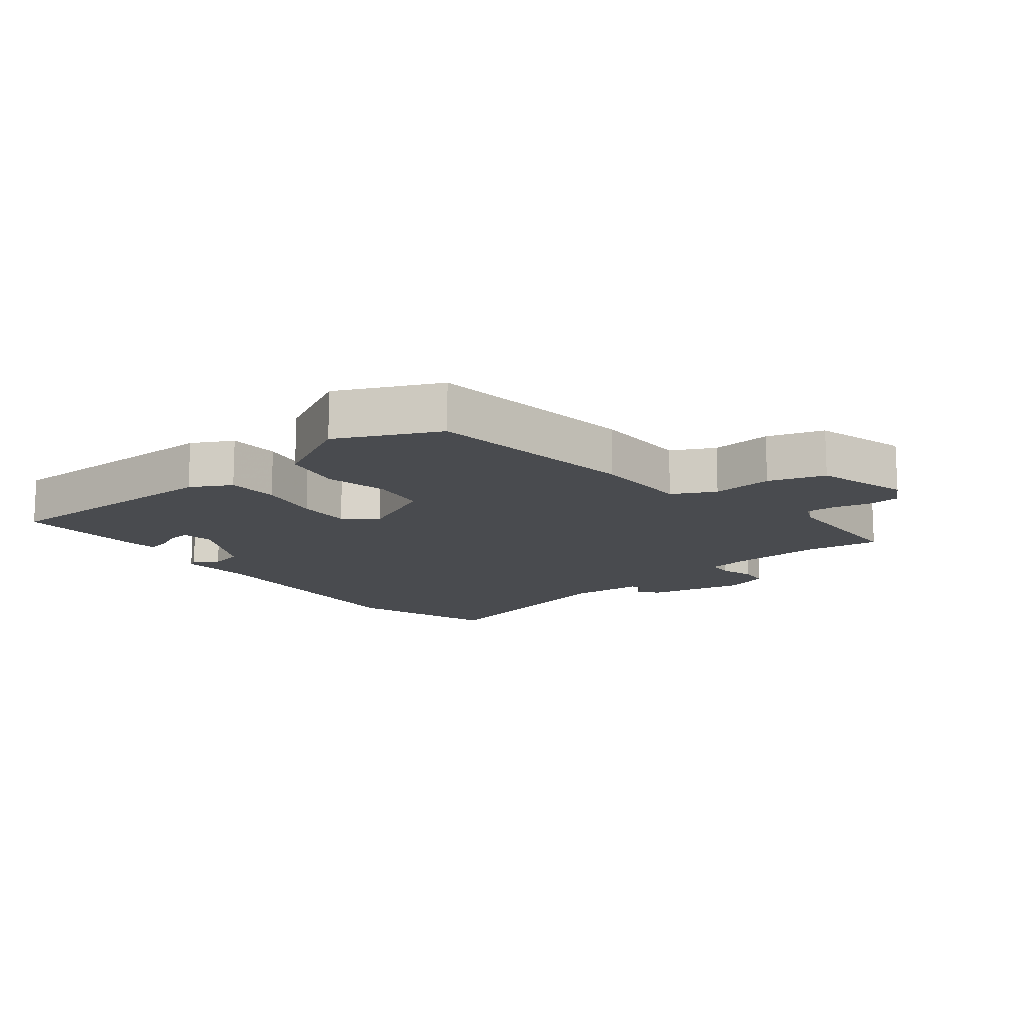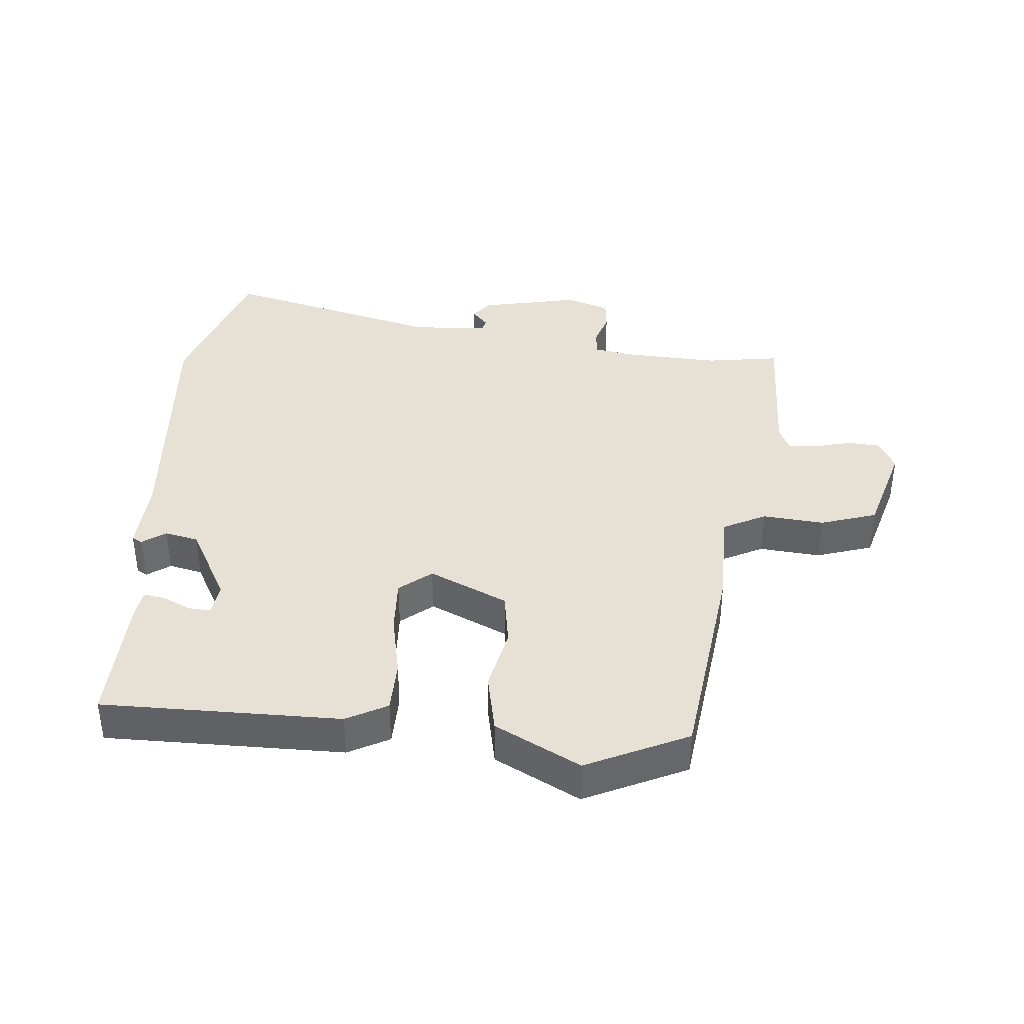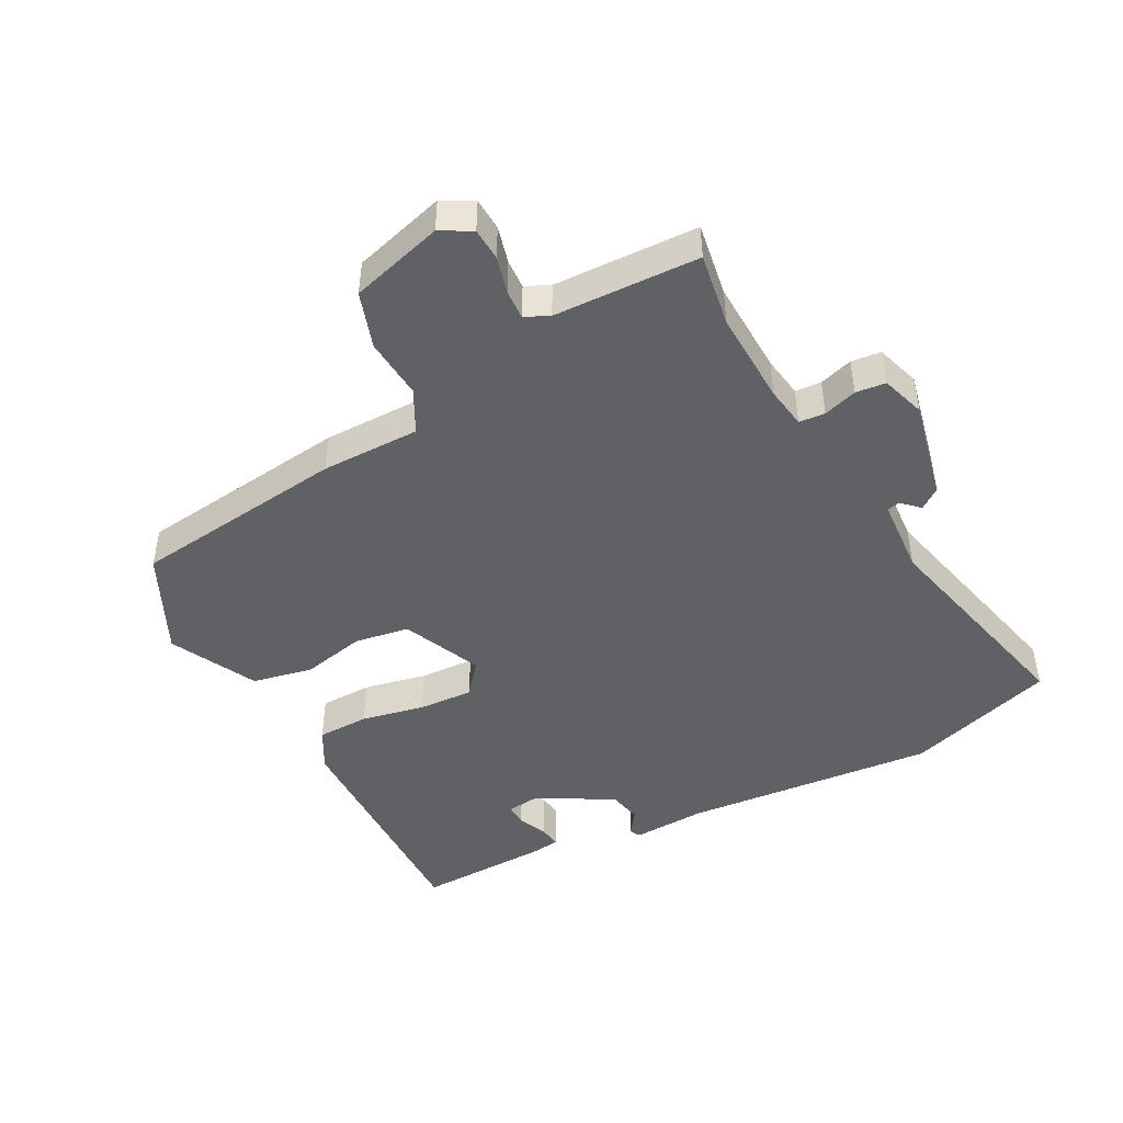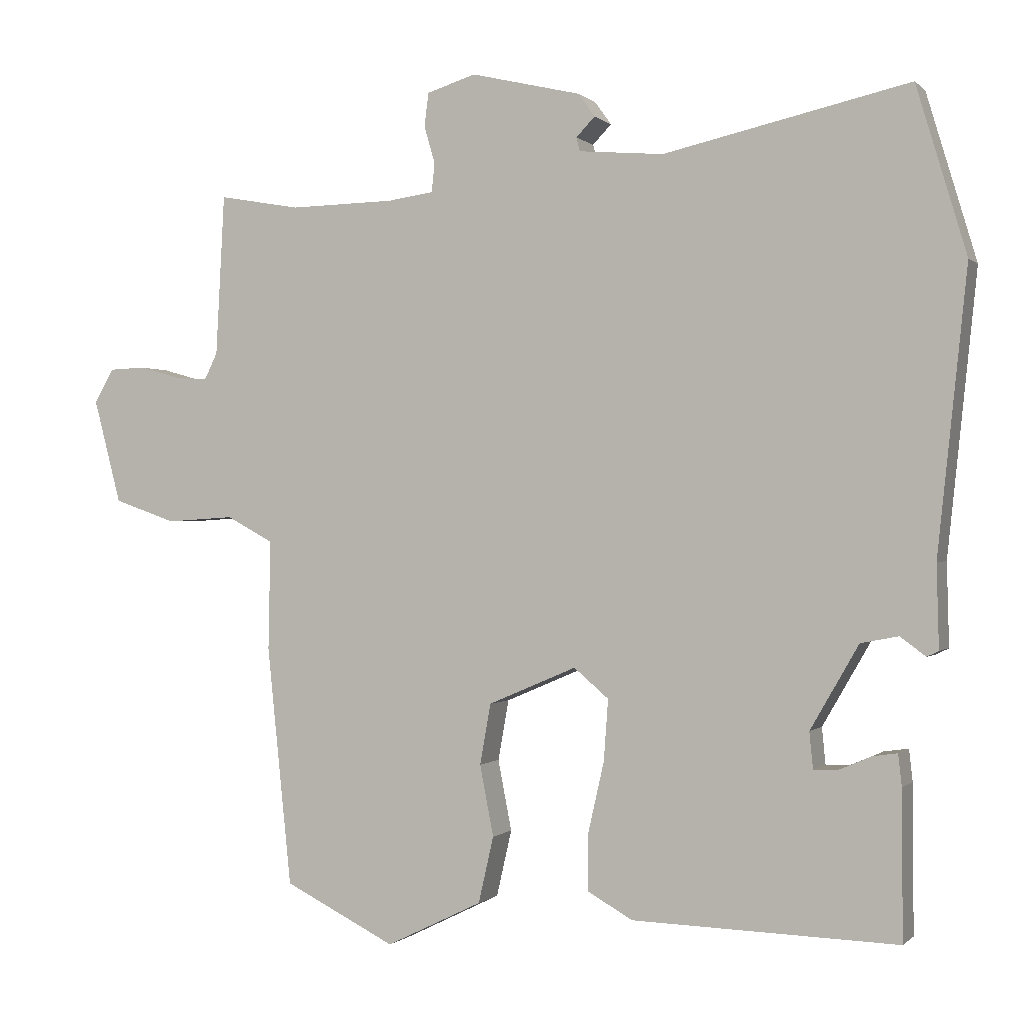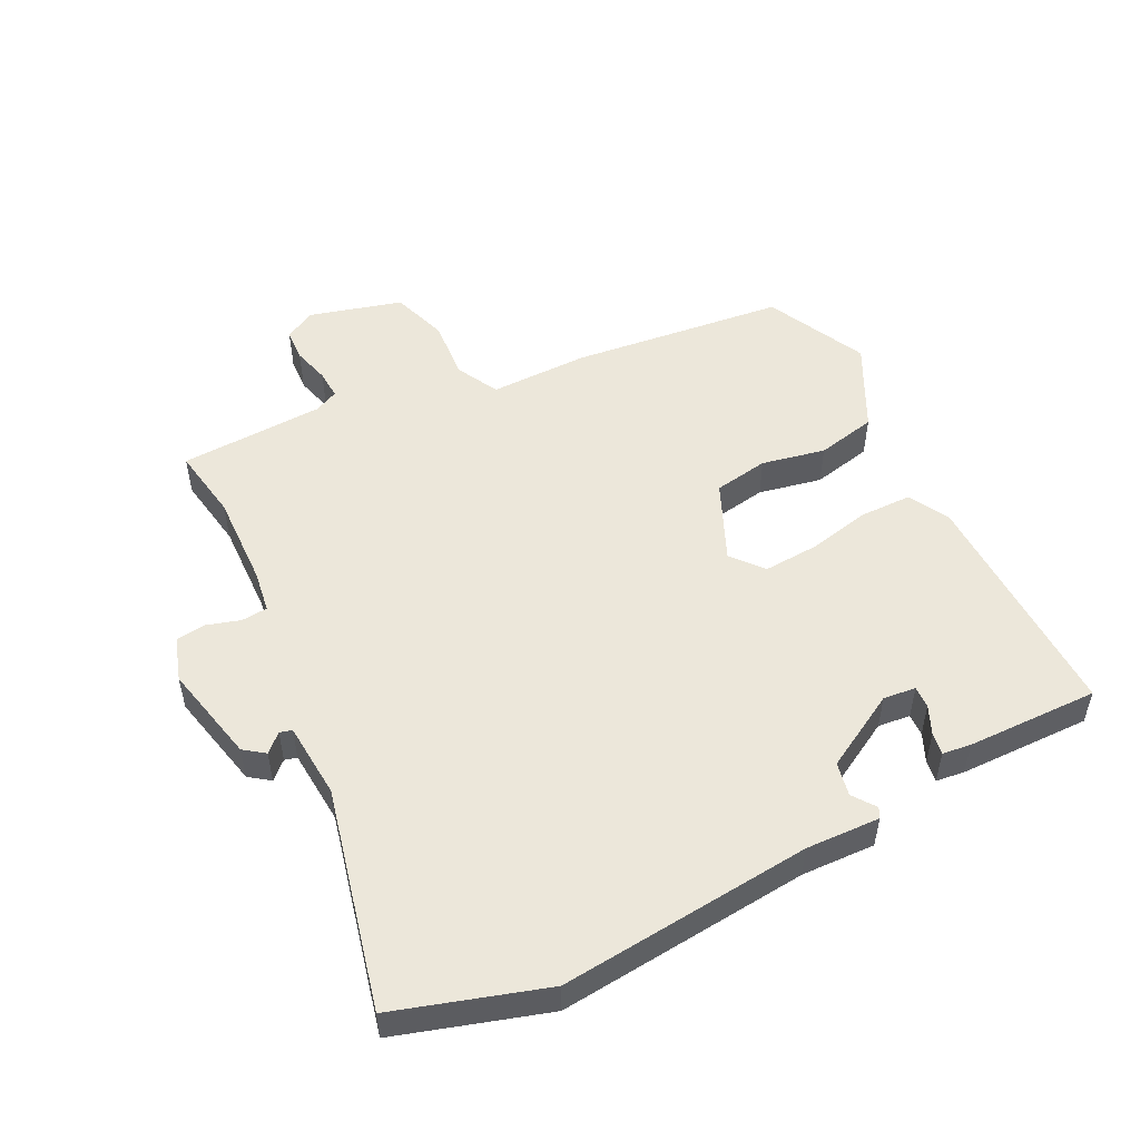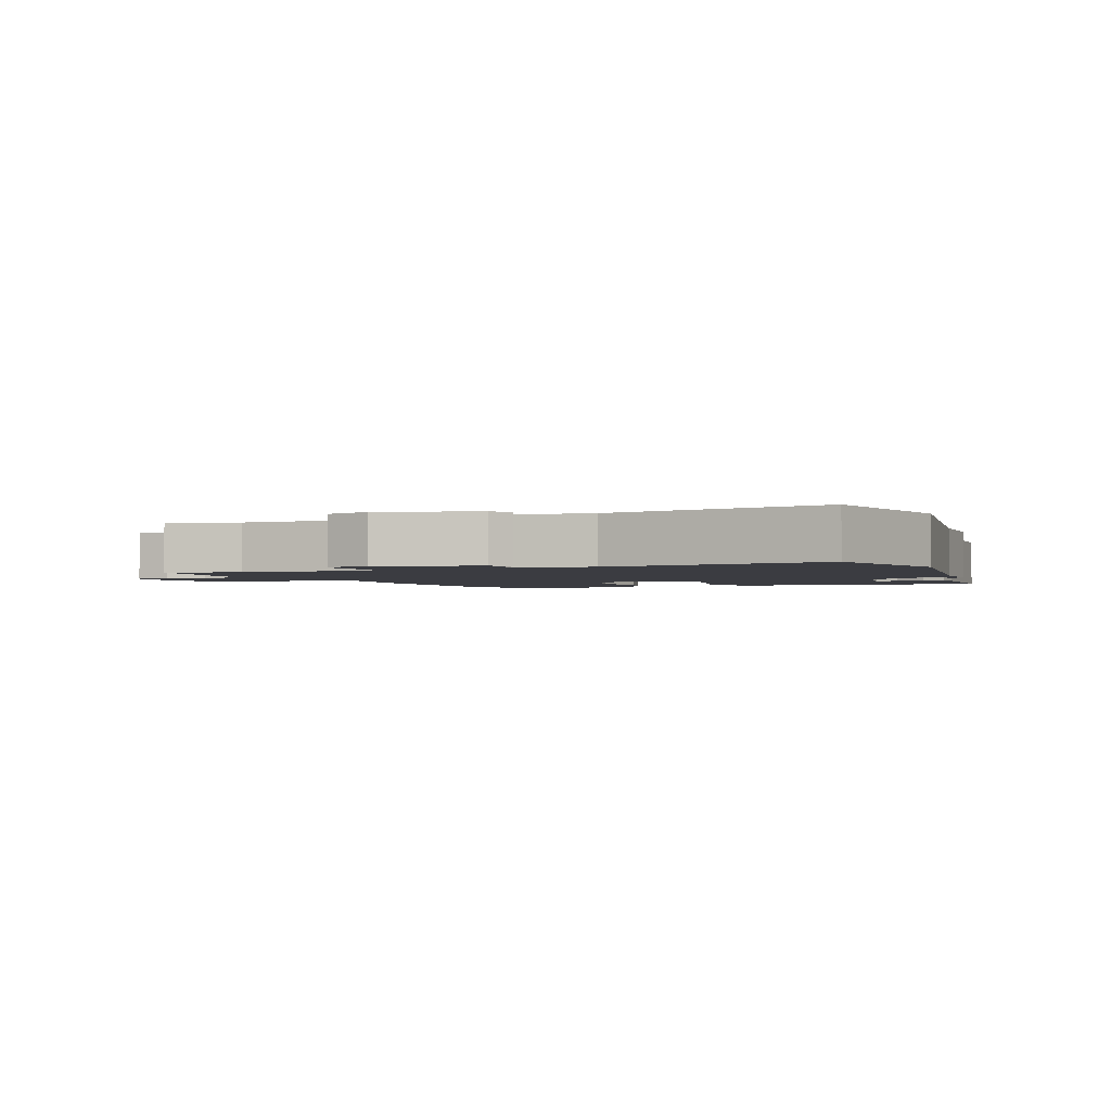
<metadata>
{"format":"obj","ext":"obj","renderer":"f3d","projection":"perspective","resolution":1024,"background":"white","views":[{"elev":-13.8,"azim":-140.1,"up":"+Y"},{"elev":39.1,"azim":-173.5,"up":"+Y"},{"elev":-46.5,"azim":-61.1,"up":"+Y"},{"elev":-0.2,"azim":20.7,"up":"+Z"},{"elev":51.8,"azim":64.0,"up":"+Y"},{"elev":-2.2,"azim":19.6,"up":"+Y"}]}
</metadata>
<code>
v -0.527 0.07 0.505
v -0.414 0.07 0.485
v -0.269 0.07 0.488
v -0.205 0.07 0.497
v -0.201 0.07 0.537
v -0.216 0.07 0.589
v -0.21 0.07 0.635
v -0.142 0.07 0.656
v 0.01 0.07 0.62
v 0.033 0.07 0.588
v 0.007 0.07 0.561
v 0.012 0.07 0.542
v 0.129 0.07 0.532
v 0.468 0.07 0.608
v 0.537 0.07 0.377
v 0.496 0.07 -0.011
v 0.499 0.07 -0.125
v 0.483 0.07 -0.133
v 0.448 0.07 -0.107
v 0.396 0.07 -0.117
v 0.329 0.07 -0.233
v 0.334 0.07 -0.283
v 0.368 0.07 -0.282
v 0.412 0.07 -0.263
v 0.446 0.07 -0.258
v 0.451 0.07 -0.302
v 0.452 0.07 -0.505
v 0.086 0.07 -0.494
v 0.024 0.07 -0.459
v 0.024 0.07 -0.379
v 0.046 0.07 -0.282
v 0.052 0.07 -0.198
v 0.004 0.07 -0.157
v -0.118 0.07 -0.209
v -0.133 0.07 -0.293
v -0.114 0.07 -0.391
v -0.135 0.07 -0.483
v -0.268 0.07 -0.548
v -0.422 0.07 -0.471
v -0.456 0.07 -0.14
v -0.453 0.07 0.012
v -0.518 0.07 0.047
v -0.612 0.07 0.041
v -0.698 0.07 0.071
v -0.736 0.07 0.215
v -0.709 0.07 0.262
v -0.659 0.07 0.264
v -0.602 0.07 0.248
v -0.557 0.07 0.245
v -0.539 0.07 0.282
v -0.527 0 0.505
v -0.414 0 0.485
v -0.269 0 0.488
v -0.205 0 0.497
v -0.201 0 0.537
v -0.216 0 0.589
v -0.21 0 0.635
v -0.142 0 0.656
v 0.01 0 0.62
v 0.033 0 0.588
v 0.007 0 0.561
v 0.012 0 0.542
v 0.129 0 0.532
v 0.468 0 0.608
v 0.537 0 0.377
v 0.496 0 -0.011
v 0.499 0 -0.125
v 0.483 0 -0.133
v 0.448 0 -0.107
v 0.396 0 -0.117
v 0.329 0 -0.233
v 0.334 0 -0.283
v 0.368 0 -0.282
v 0.412 0 -0.263
v 0.446 0 -0.258
v 0.451 0 -0.302
v 0.452 0 -0.505
v 0.086 0 -0.494
v 0.024 0 -0.459
v 0.024 0 -0.379
v 0.046 0 -0.282
v 0.052 0 -0.198
v 0.004 0 -0.157
v -0.118 0 -0.209
v -0.133 0 -0.293
v -0.114 0 -0.391
v -0.135 0 -0.483
v -0.268 0 -0.548
v -0.422 0 -0.471
v -0.456 0 -0.14
v -0.453 0 0.012
v -0.518 0 0.047
v -0.612 0 0.041
v -0.698 0 0.071
v -0.736 0 0.215
v -0.709 0 0.262
v -0.659 0 0.264
v -0.602 0 0.248
v -0.557 0 0.245
v -0.539 0 0.282
f 46 47 48
f 45 46 48
f 44 45 48
f 43 44 48
f 42 43 48
f 41 42 48 49
f 39 40 41
f 38 39 41
f 37 38 41
f 36 37 41
f 35 36 41
f 41 49 50
f 35 41 50
f 34 35 50
f 29 30 31
f 28 29 31
f 27 28 31
f 26 27 31
f 23 24 25 26
f 22 23 26
f 22 26 31
f 21 22 31 32
f 16 17 18 19
f 16 19 20
f 15 16 20
f 14 15 20
f 13 14 20
f 21 32 33
f 20 21 33
f 13 20 33
f 12 13 33
f 9 10 11
f 8 9 11
f 7 8 11
f 6 7 11
f 5 6 11
f 50 1 2
f 34 50 2
f 33 34 2
f 11 12 33
f 5 11 33
f 4 5 33
f 3 4 33
f 2 3 33
f 98 97 96
f 98 96 95
f 98 95 94
f 98 94 93
f 98 93 92
f 99 98 92 91
f 91 90 89
f 91 89 88
f 91 88 87
f 91 87 86
f 91 86 85
f 100 99 91
f 100 91 85
f 100 85 84
f 81 80 79
f 81 79 78
f 81 78 77
f 81 77 76
f 76 75 74 73
f 76 73 72
f 81 76 72
f 82 81 72 71
f 69 68 67 66
f 70 69 66
f 70 66 65
f 70 65 64
f 70 64 63
f 83 82 71
f 83 71 70
f 83 70 63
f 83 63 62
f 61 60 59
f 61 59 58
f 61 58 57
f 61 57 56
f 61 56 55
f 52 51 100
f 52 100 84
f 52 84 83
f 83 62 61
f 83 61 55
f 83 55 54
f 83 54 53
f 83 53 52
f 1 51 52 2
f 2 52 53 3
f 3 53 54 4
f 4 54 55 5
f 5 55 56 6
f 6 56 57 7
f 7 57 58 8
f 8 58 59 9
f 9 59 60 10
f 10 60 61 11
f 11 61 62 12
f 12 62 63 13
f 13 63 64 14
f 14 64 65 15
f 15 65 66 16
f 16 66 67 17
f 17 67 68 18
f 18 68 69 19
f 19 69 70 20
f 20 70 71 21
f 21 71 72 22
f 22 72 73 23
f 23 73 74 24
f 24 74 75 25
f 25 75 76 26
f 26 76 77 27
f 27 77 78 28
f 28 78 79 29
f 29 79 80 30
f 30 80 81 31
f 31 81 82 32
f 32 82 83 33
f 33 83 84 34
f 34 84 85 35
f 35 85 86 36
f 36 86 87 37
f 37 87 88 38
f 38 88 89 39
f 39 89 90 40
f 40 90 91 41
f 41 91 92 42
f 42 92 93 43
f 43 93 94 44
f 44 94 95 45
f 45 95 96 46
f 46 96 97 47
f 47 97 98 48
f 48 98 99 49
f 49 99 100 50
f 50 100 51 1

</code>
